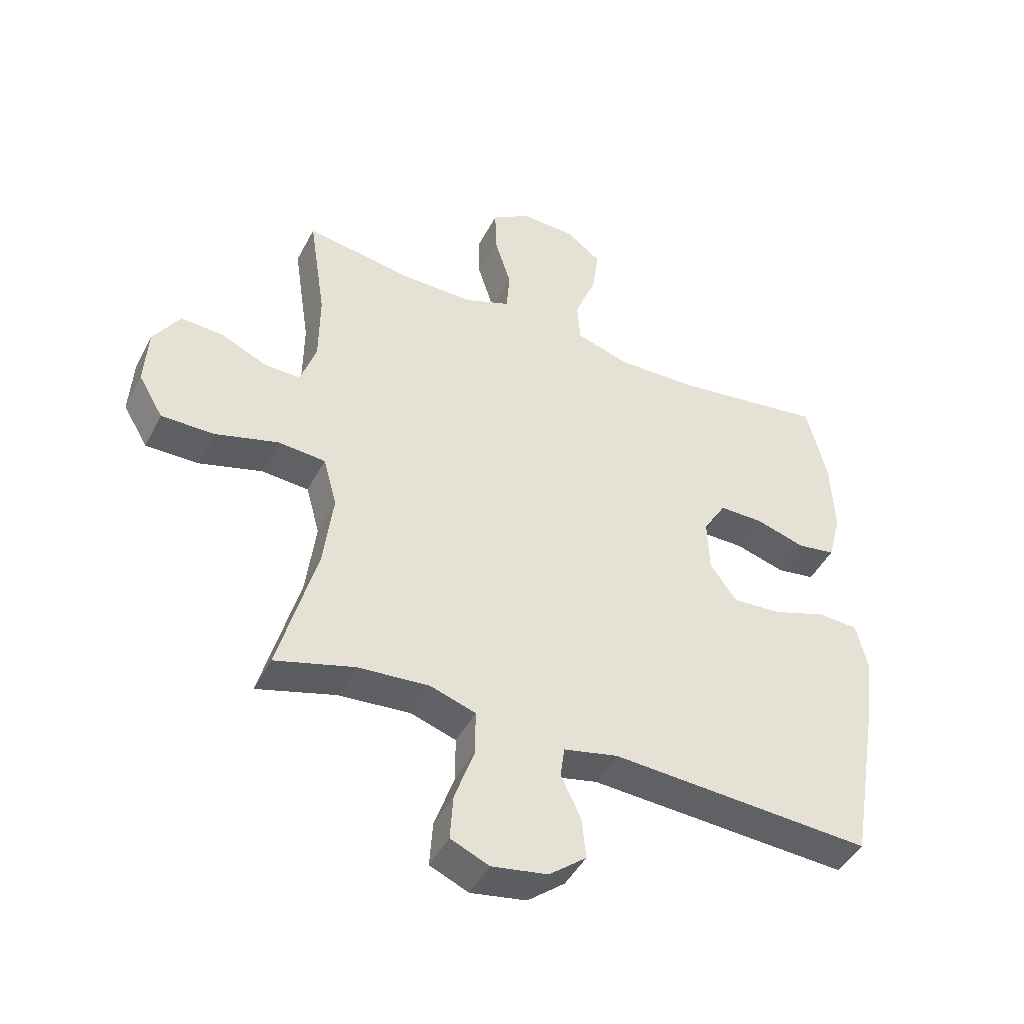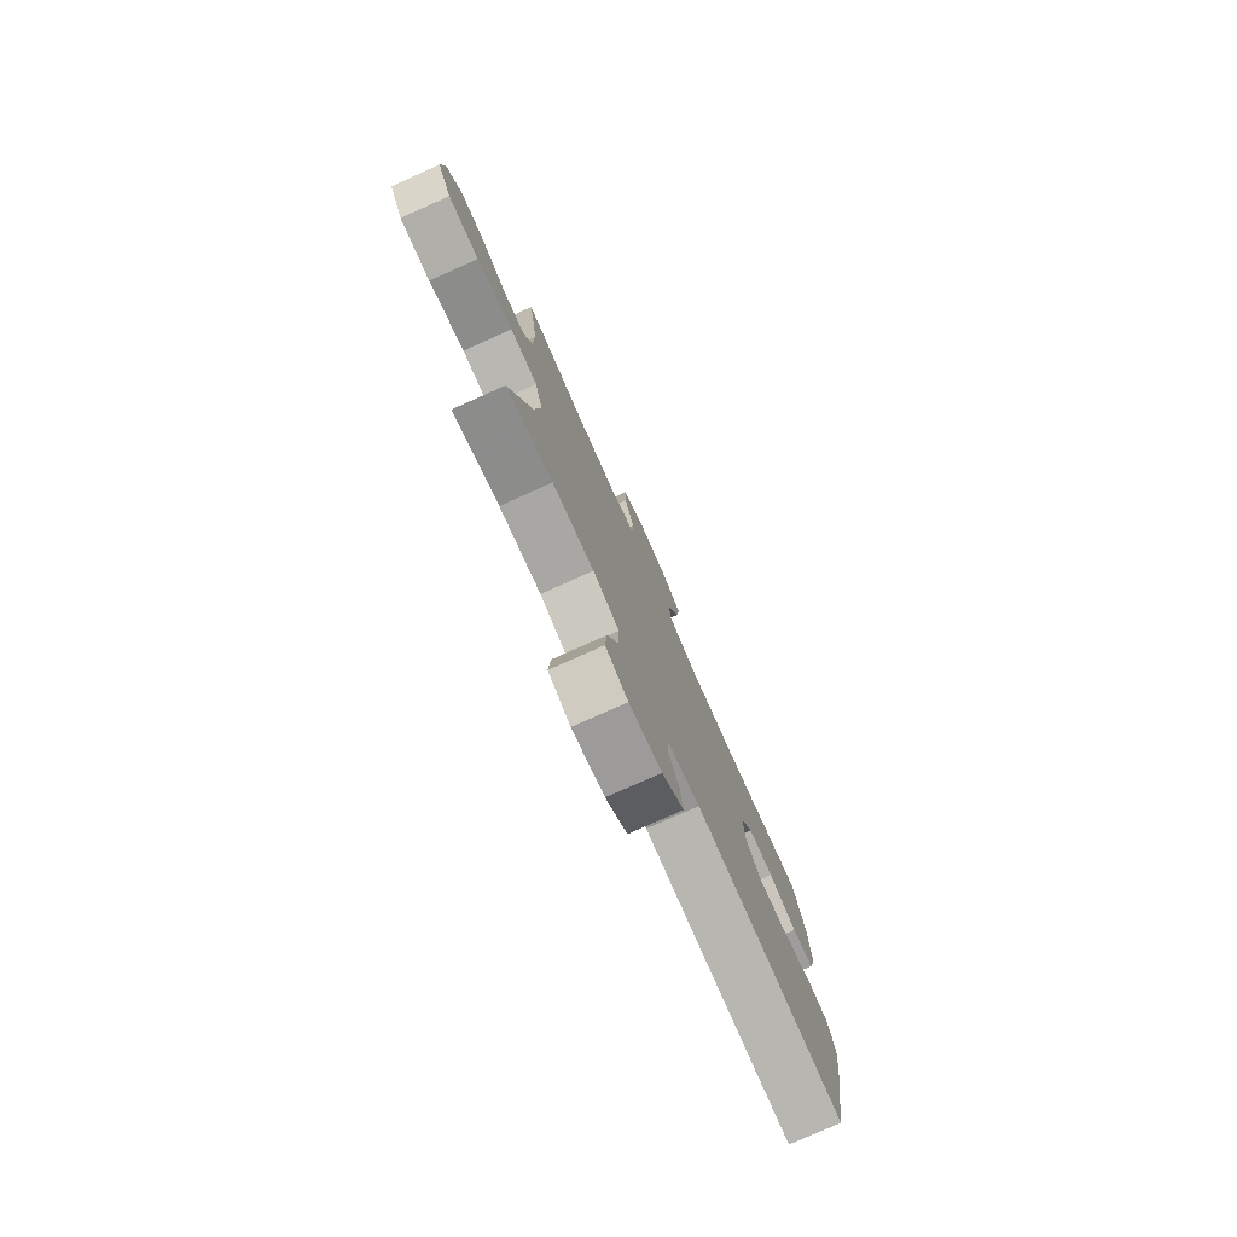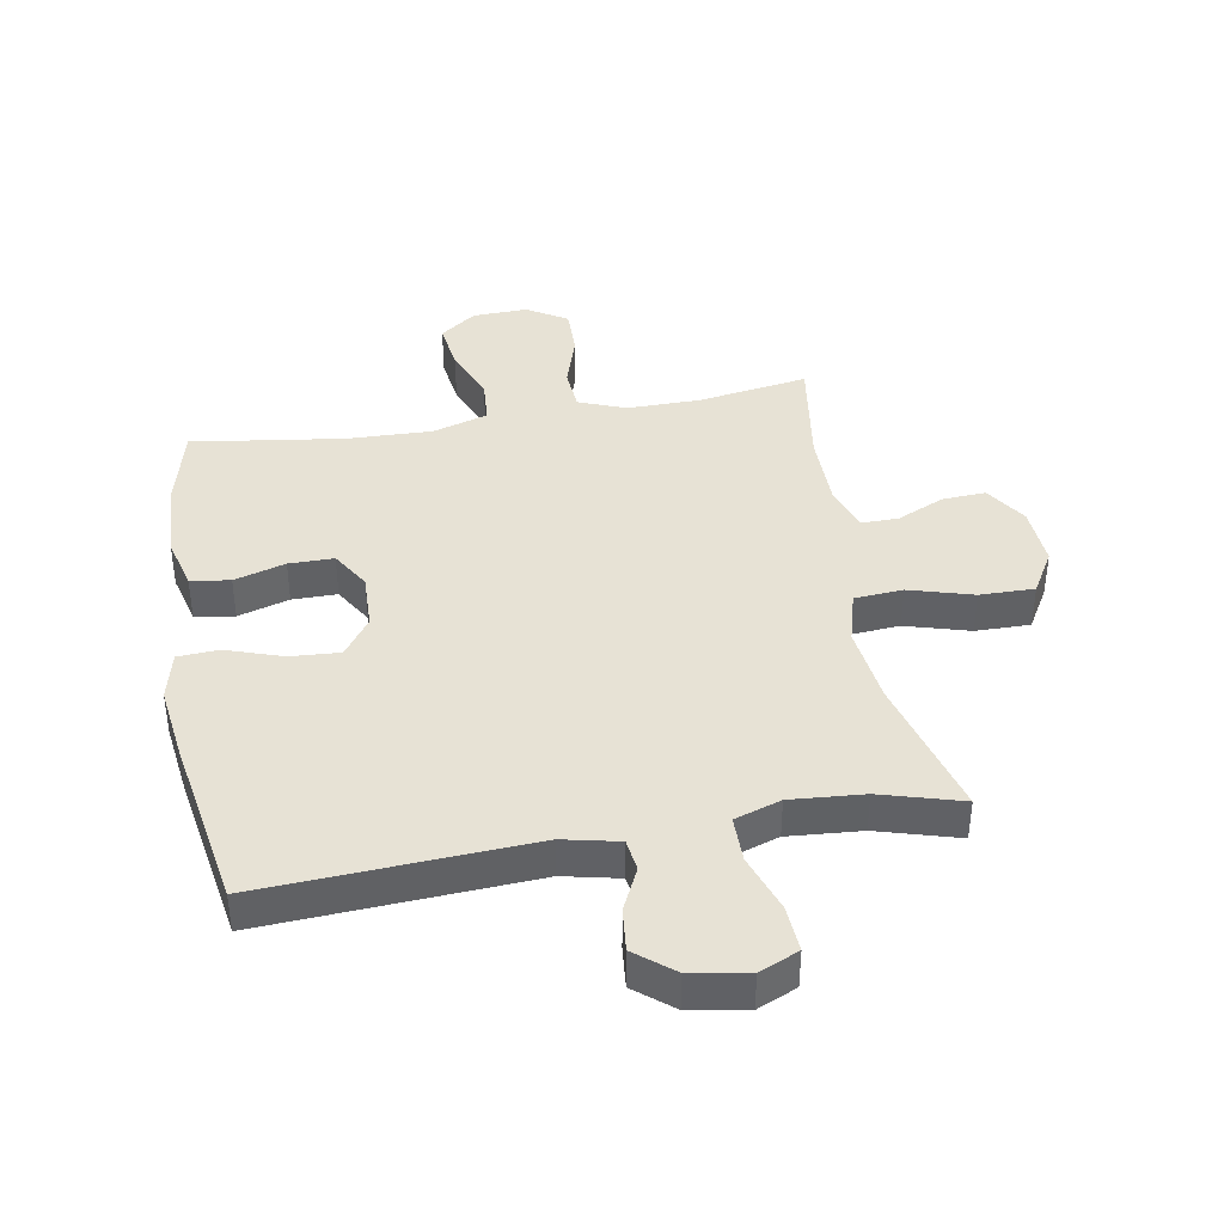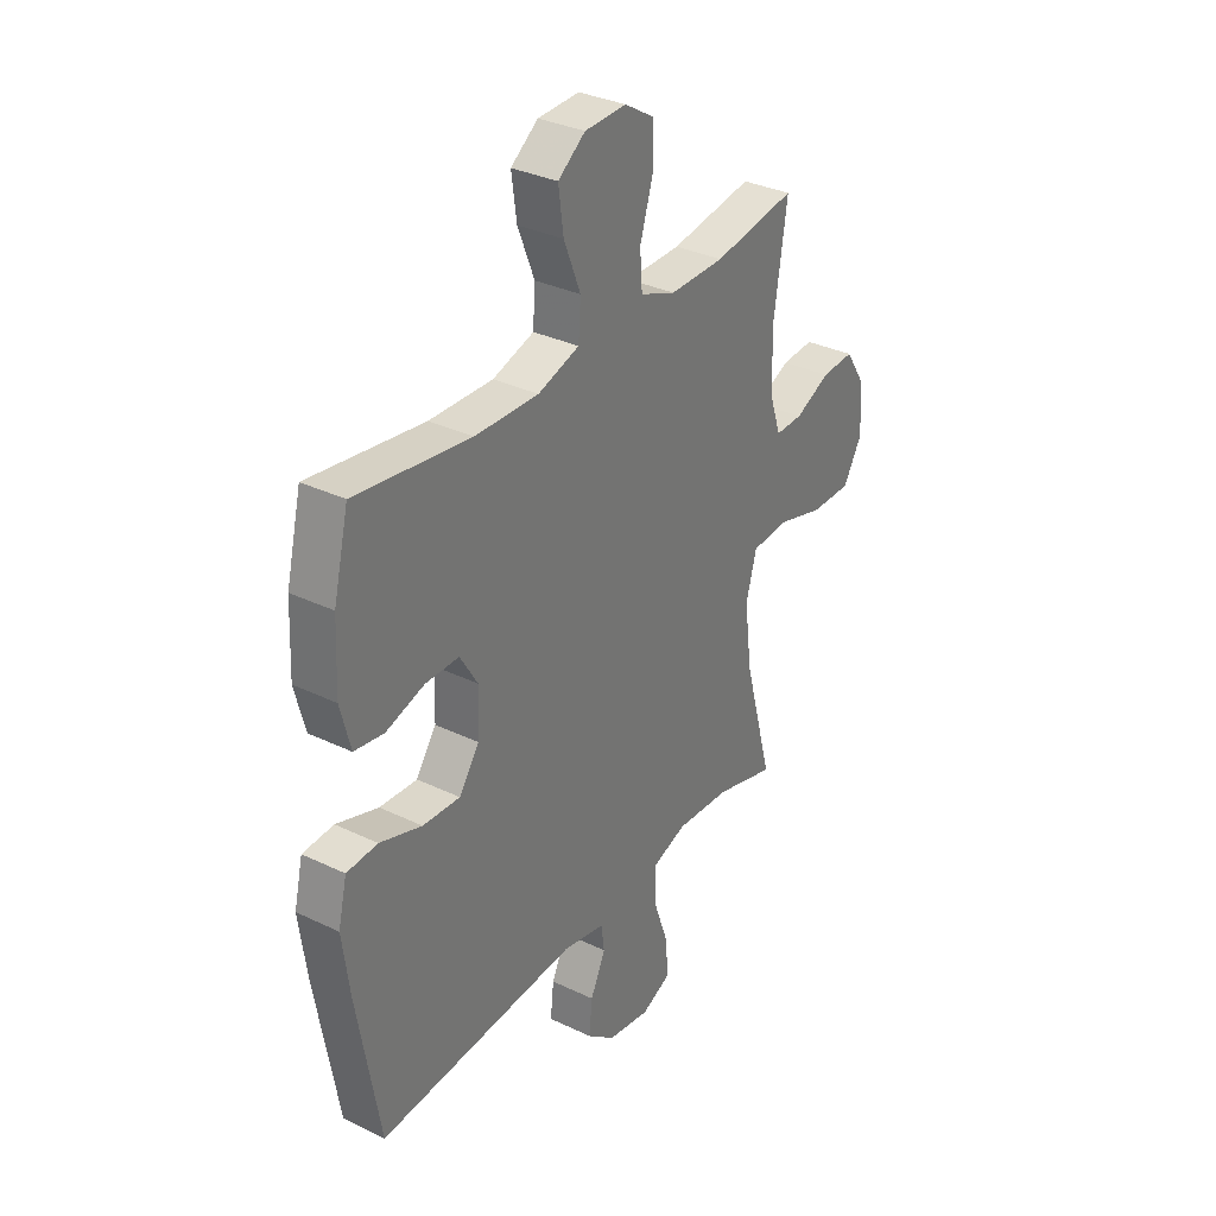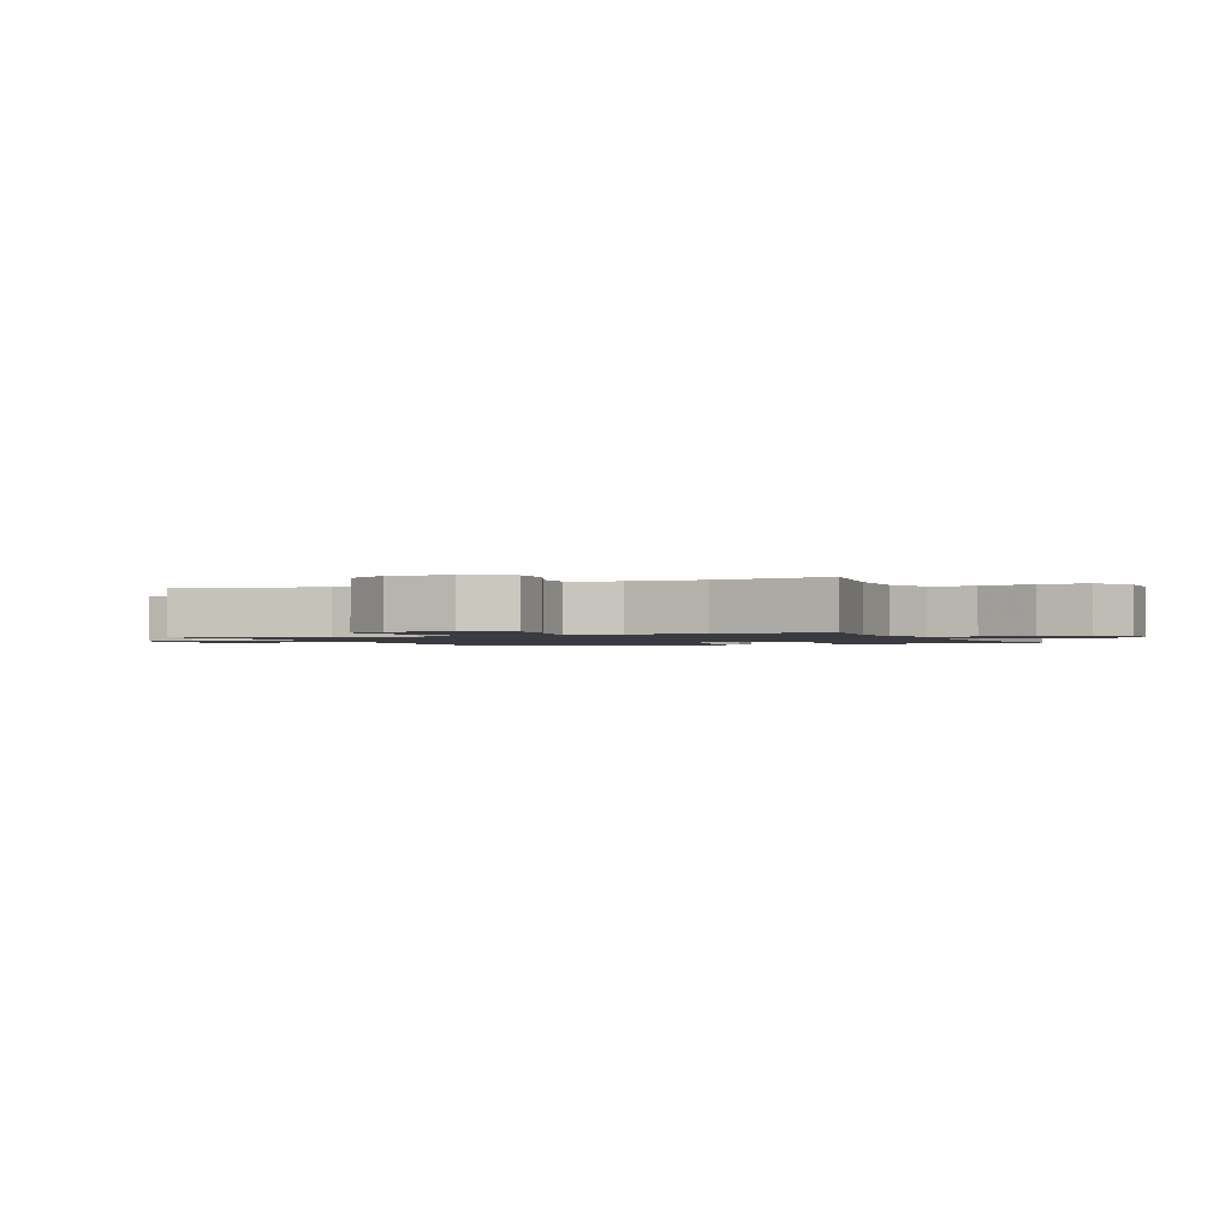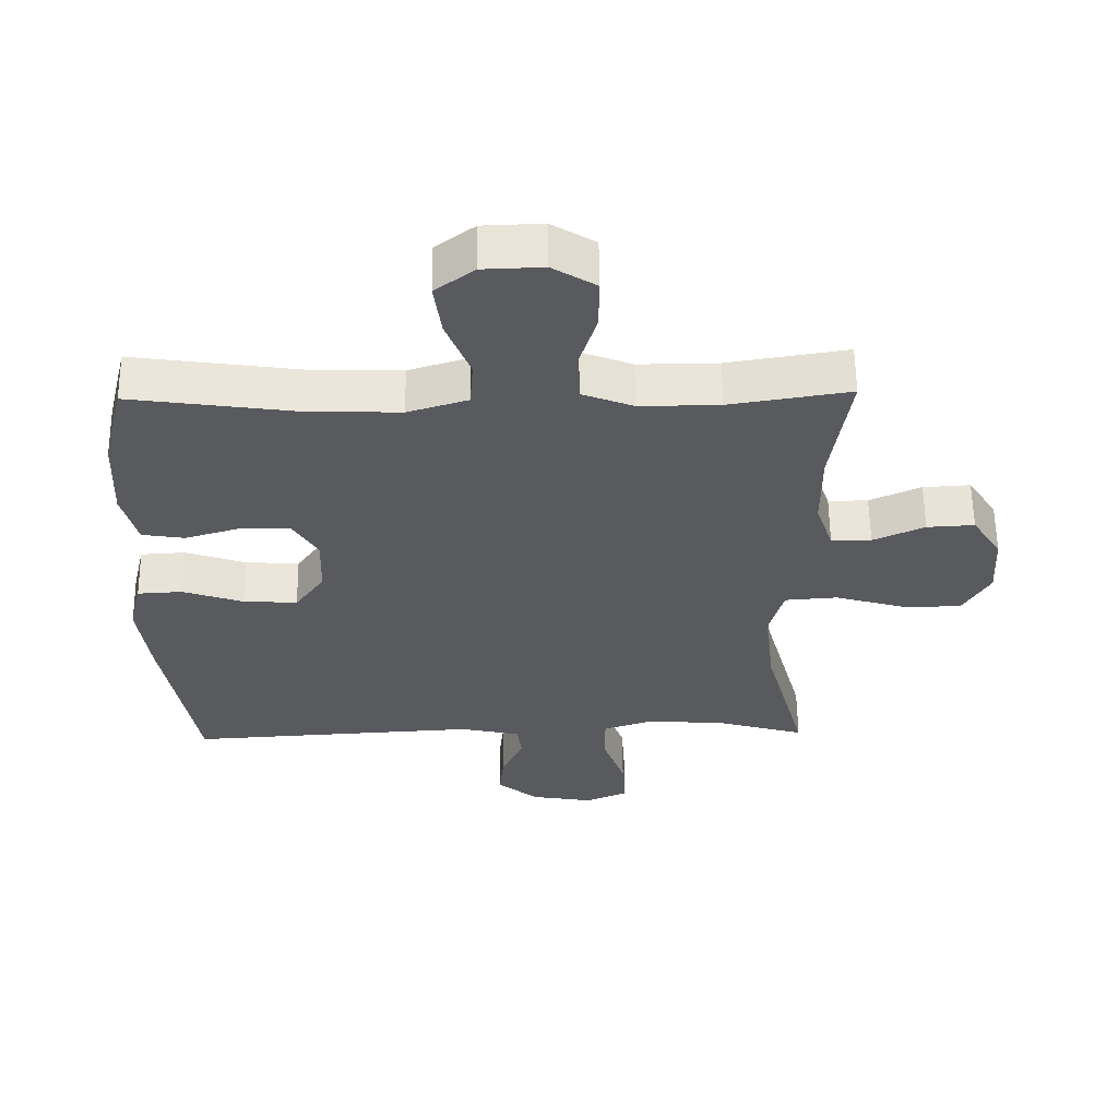
<metadata>
{"format":"obj","ext":"obj","renderer":"f3d","projection":"perspective","resolution":1024,"background":"white","views":[{"elev":-45.2,"azim":-26.1,"up":"+Z"},{"elev":-78.5,"azim":-66.0,"up":"+Z"},{"elev":40.2,"azim":170.1,"up":"+Y"},{"elev":33.1,"azim":123.5,"up":"+Z"},{"elev":-1.4,"azim":-66.2,"up":"+Y"},{"elev":58.7,"azim":179.3,"up":"+Z"}]}
</metadata>
<code>
v -0.5 0.07 0.5
v -0.32 0.07 0.471
v -0.201 0.07 0.47
v -0.124 0.07 0.5
v -0.119 0.07 0.571
v -0.147 0.07 0.661
v -0.148 0.07 0.739
v -0.083 0.07 0.779
v 0.007 0.07 0.776
v 0.066 0.07 0.732
v 0.055 0.07 0.651
v 0.019 0.07 0.56
v 0.024 0.07 0.489
v 0.114 0.07 0.461
v 0.252 0.07 0.465
v 0.5 0.07 0.5
v 0.533 0.07 0.365
v 0.539 0.07 0.237
v 0.517 0.07 0.152
v 0.453 0.07 0.142
v 0.37 0.07 0.167
v 0.297 0.07 0.167
v 0.259 0.07 0.104
v 0.262 0.07 0.013
v 0.306 0.07 -0.049
v 0.387 0.07 -0.044
v 0.478 0.07 -0.013
v 0.545 0.07 -0.017
v 0.564 0.07 -0.097
v 0.548 0.07 -0.219
v 0.5 0.07 -0.5
v 0.065 0.07 -0.474
v -0.026 0.07 -0.494
v -0.033 0.07 -0.546
v 0 0.07 -0.616
v 0.007 0.07 -0.685
v -0.055 0.07 -0.735
v -0.148 0.07 -0.751
v -0.212 0.07 -0.723
v -0.207 0.07 -0.647
v -0.174 0.07 -0.553
v -0.174 0.07 -0.478
v -0.249 0.07 -0.453
v -0.368 0.07 -0.462
v -0.5 0.07 -0.5
v -0.437 0.07 -0.269
v -0.421 0.07 -0.141
v -0.444 0.07 -0.057
v -0.523 0.07 -0.051
v -0.627 0.07 -0.081
v -0.716 0.07 -0.082
v -0.757 0.07 -0.012
v -0.751 0.07 0.087
v -0.707 0.07 0.155
v -0.636 0.07 0.151
v -0.559 0.07 0.116
v -0.499 0.07 0.115
v -0.473 0.07 0.192
v -0.472 0.07 0.313
v -0.5 0 0.5
v -0.32 0 0.471
v -0.201 0 0.47
v -0.124 0 0.5
v -0.119 0 0.571
v -0.147 0 0.661
v -0.148 0 0.739
v -0.083 0 0.779
v 0.007 0 0.776
v 0.066 0 0.732
v 0.055 0 0.651
v 0.019 0 0.56
v 0.024 0 0.489
v 0.114 0 0.461
v 0.252 0 0.465
v 0.5 0 0.5
v 0.533 0 0.365
v 0.539 0 0.237
v 0.517 0 0.152
v 0.453 0 0.142
v 0.37 0 0.167
v 0.297 0 0.167
v 0.259 0 0.104
v 0.262 0 0.013
v 0.306 0 -0.049
v 0.387 0 -0.044
v 0.478 0 -0.013
v 0.545 0 -0.017
v 0.564 0 -0.097
v 0.548 0 -0.219
v 0.5 0 -0.5
v 0.065 0 -0.474
v -0.026 0 -0.494
v -0.033 0 -0.546
v 0 0 -0.616
v 0.007 0 -0.685
v -0.055 0 -0.735
v -0.148 0 -0.751
v -0.212 0 -0.723
v -0.207 0 -0.647
v -0.174 0 -0.553
v -0.174 0 -0.478
v -0.249 0 -0.453
v -0.368 0 -0.462
v -0.5 0 -0.5
v -0.437 0 -0.269
v -0.421 0 -0.141
v -0.444 0 -0.057
v -0.523 0 -0.051
v -0.627 0 -0.081
v -0.716 0 -0.082
v -0.757 0 -0.012
v -0.751 0 0.087
v -0.707 0 0.155
v -0.636 0 0.151
v -0.559 0 0.116
v -0.499 0 0.115
v -0.473 0 0.192
v -0.472 0 0.313
f 53 54 55 56
f 53 56 57
f 52 53 57
f 49 50 51 52
f 48 49 52 57
f 44 45 46
f 43 44 46 47
f 42 43 47 48
f 38 39 40 41
f 38 41 42
f 37 38 42
f 34 35 36 37
f 34 37 42
f 33 34 42 48
f 29 30 31 32
f 26 27 28 29
f 25 26 29 32
f 24 25 32 33
f 18 19 20 21
f 18 21 22
f 15 16 17 18
f 14 15 18 22
f 13 14 22 23
f 9 10 11 12
f 7 8 9 12
f 5 6 7 12
f 4 5 12 13
f 3 4 13 23
f 59 1 2
f 58 59 2 3
f 33 48 57 58
f 24 33 58
f 3 23 24 58
f 115 114 113 112
f 116 115 112
f 116 112 111
f 111 110 109 108
f 116 111 108 107
f 105 104 103
f 106 105 103 102
f 107 106 102 101
f 100 99 98 97
f 101 100 97
f 101 97 96
f 96 95 94 93
f 101 96 93
f 107 101 93 92
f 91 90 89 88
f 88 87 86 85
f 91 88 85 84
f 92 91 84 83
f 80 79 78 77
f 81 80 77
f 77 76 75 74
f 81 77 74 73
f 82 81 73 72
f 71 70 69 68
f 71 68 67 66
f 71 66 65 64
f 72 71 64 63
f 82 72 63 62
f 61 60 118
f 62 61 118 117
f 117 116 107 92
f 117 92 83
f 117 83 82 62
f 1 60 61 2
f 2 61 62 3
f 3 62 63 4
f 4 63 64 5
f 5 64 65 6
f 6 65 66 7
f 7 66 67 8
f 8 67 68 9
f 9 68 69 10
f 10 69 70 11
f 11 70 71 12
f 12 71 72 13
f 13 72 73 14
f 14 73 74 15
f 15 74 75 16
f 16 75 76 17
f 17 76 77 18
f 18 77 78 19
f 19 78 79 20
f 20 79 80 21
f 21 80 81 22
f 22 81 82 23
f 23 82 83 24
f 24 83 84 25
f 25 84 85 26
f 26 85 86 27
f 27 86 87 28
f 28 87 88 29
f 29 88 89 30
f 30 89 90 31
f 31 90 91 32
f 32 91 92 33
f 33 92 93 34
f 34 93 94 35
f 35 94 95 36
f 36 95 96 37
f 37 96 97 38
f 38 97 98 39
f 39 98 99 40
f 40 99 100 41
f 41 100 101 42
f 42 101 102 43
f 43 102 103 44
f 44 103 104 45
f 45 104 105 46
f 46 105 106 47
f 47 106 107 48
f 48 107 108 49
f 49 108 109 50
f 50 109 110 51
f 51 110 111 52
f 52 111 112 53
f 53 112 113 54
f 54 113 114 55
f 55 114 115 56
f 56 115 116 57
f 57 116 117 58
f 58 117 118 59
f 59 118 60 1

</code>
